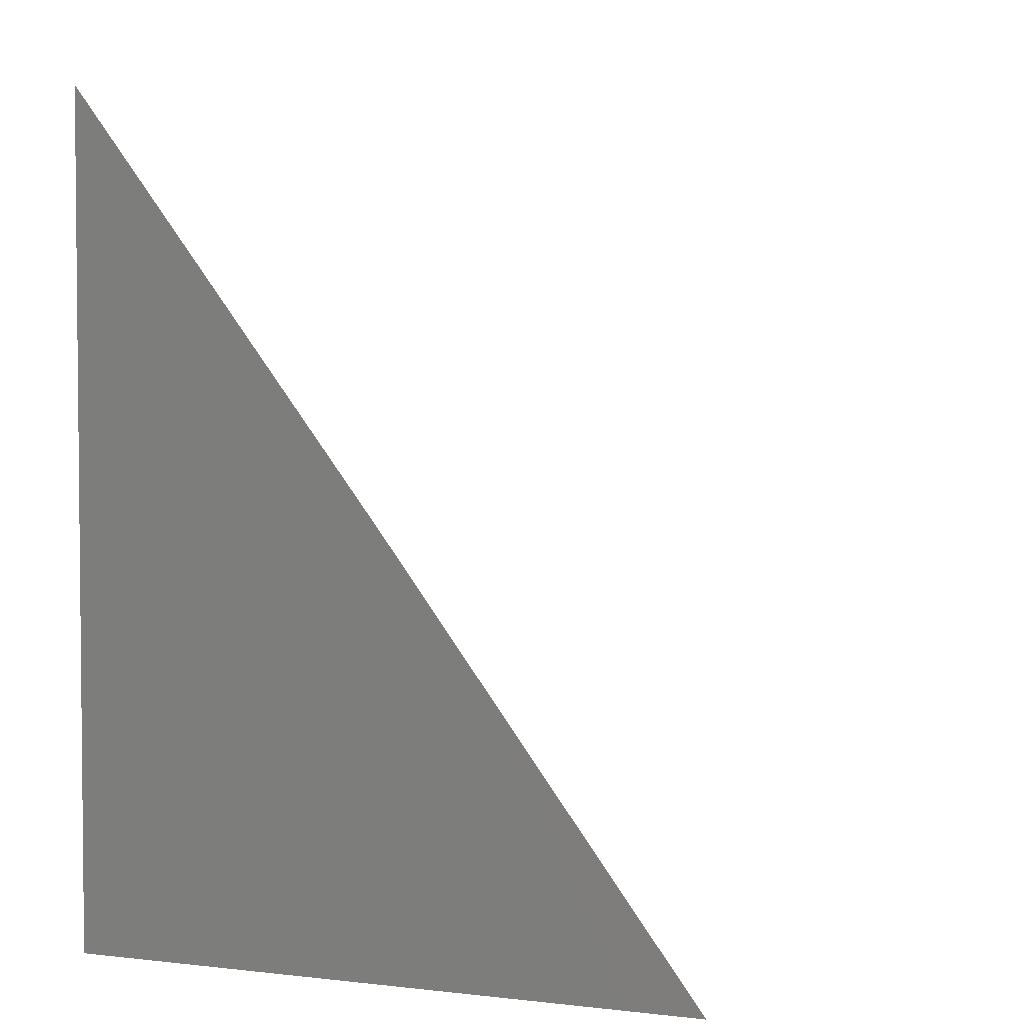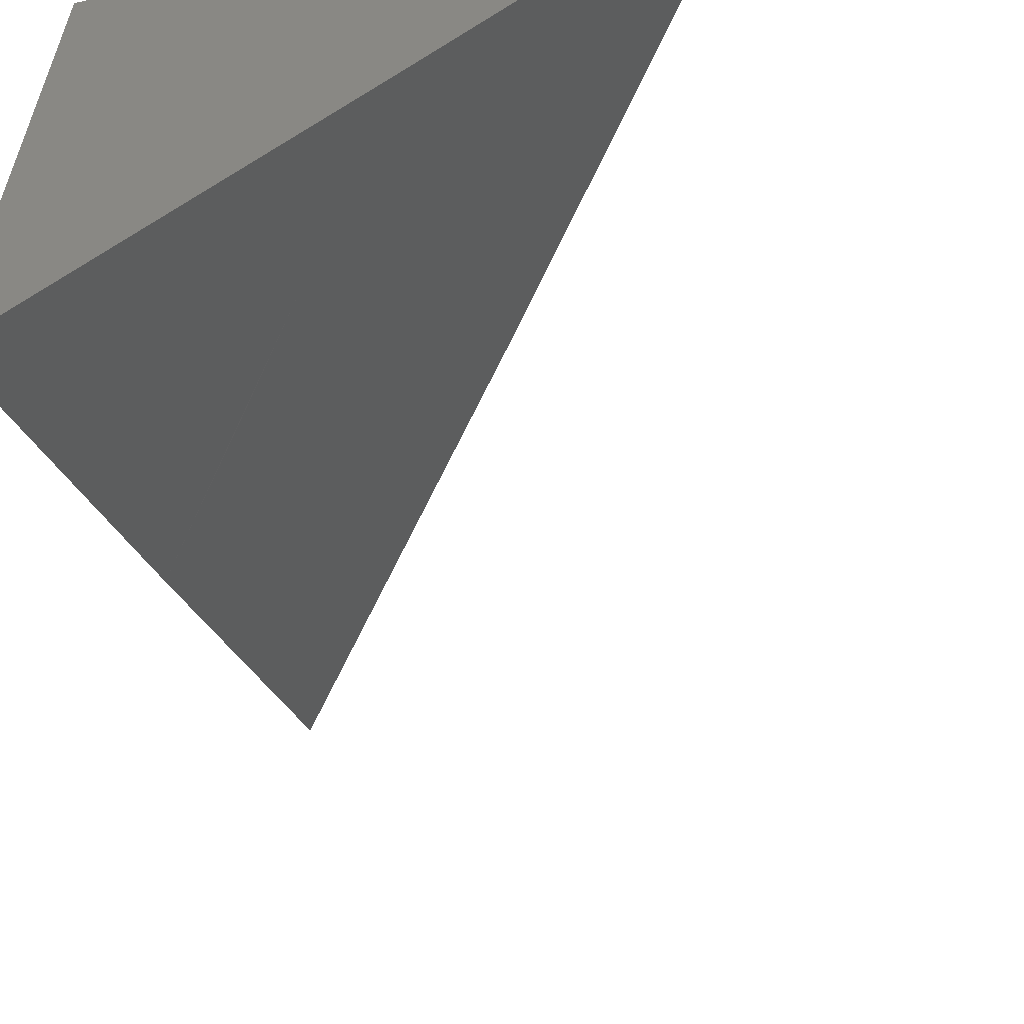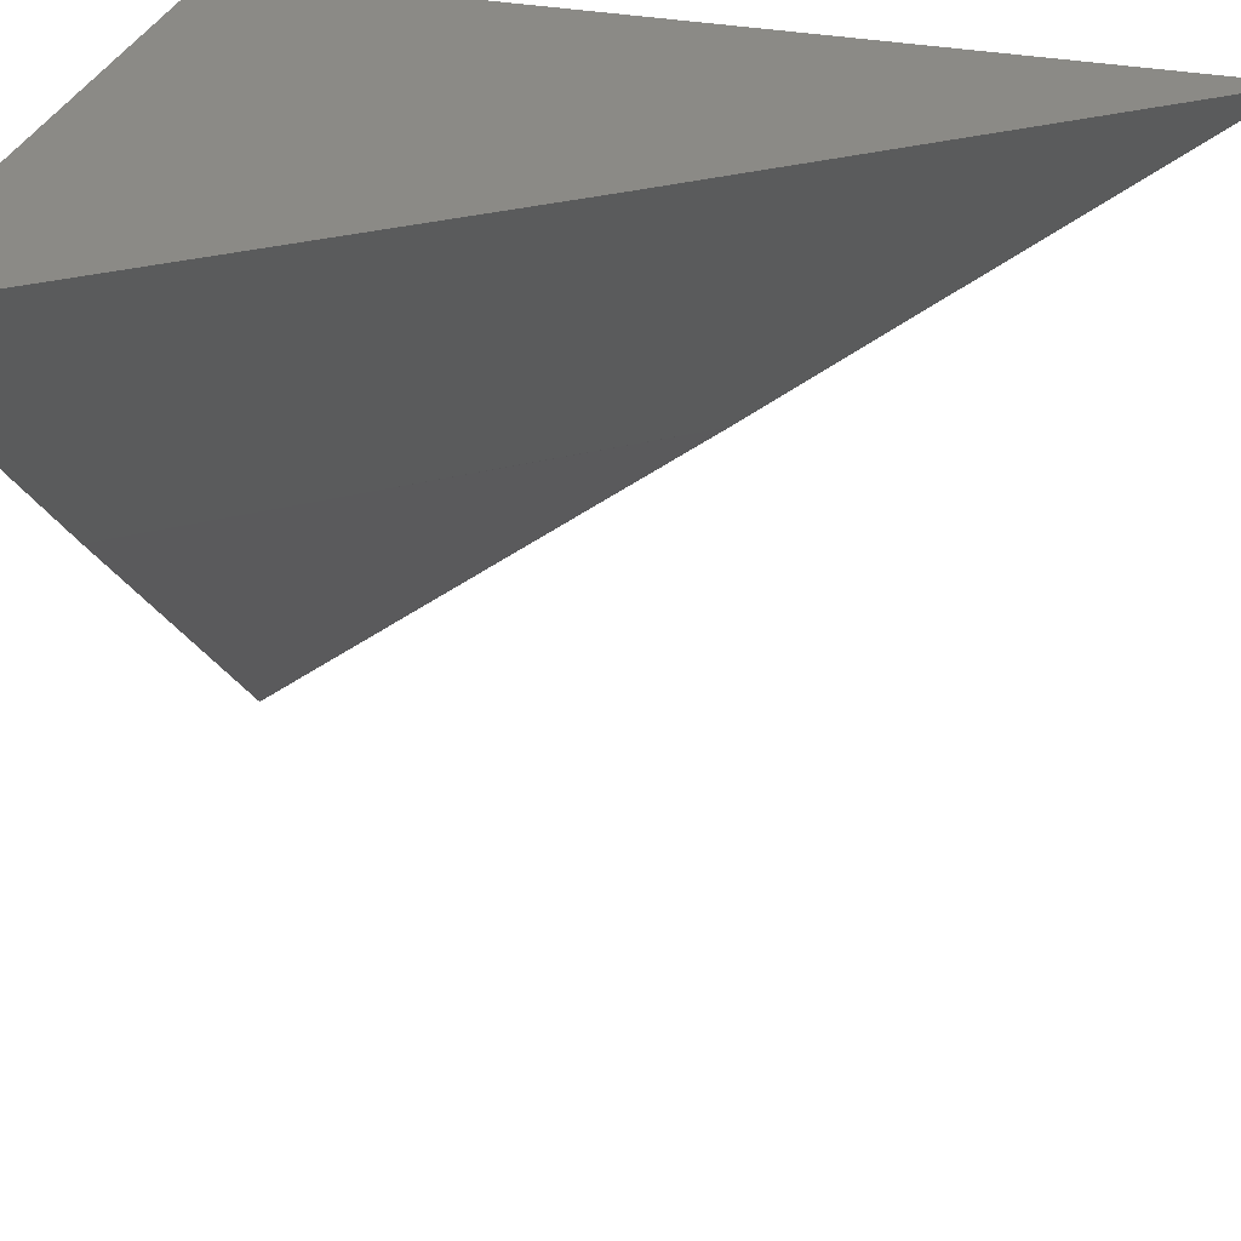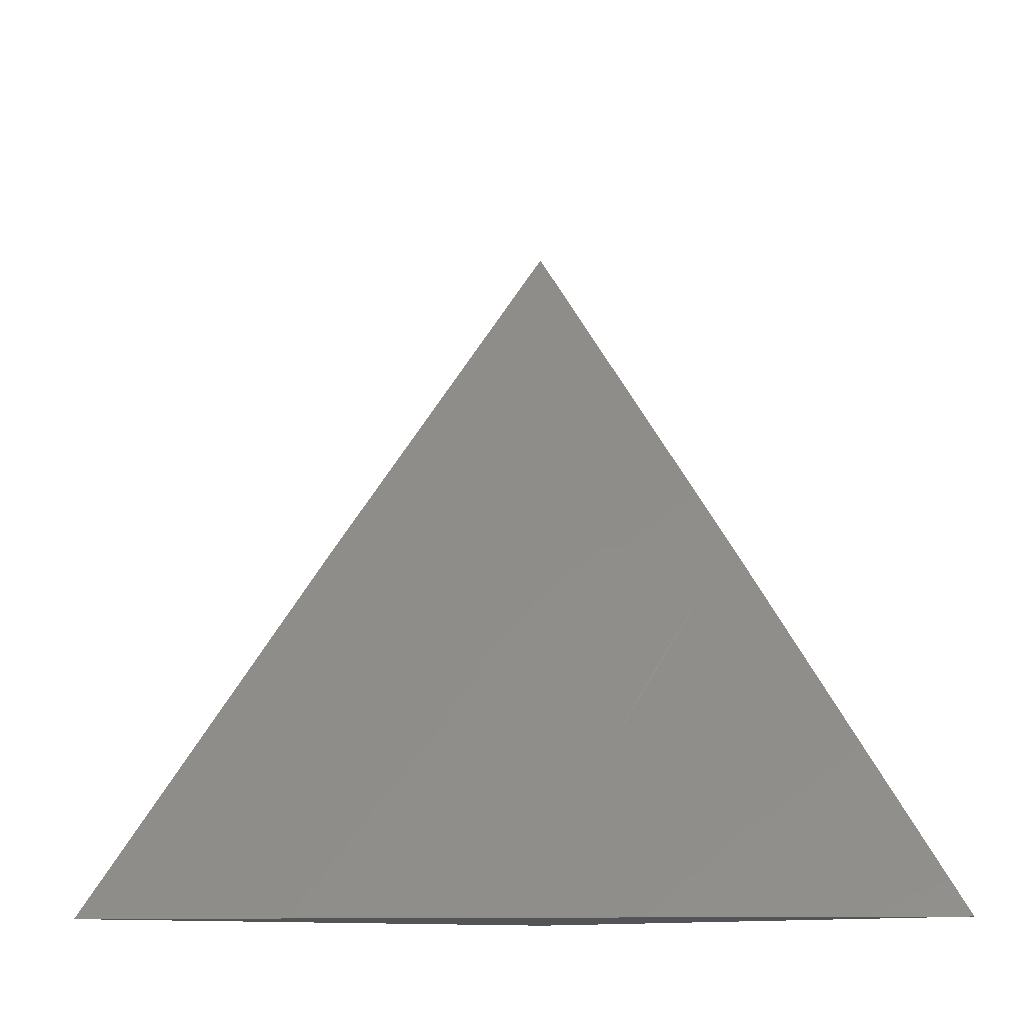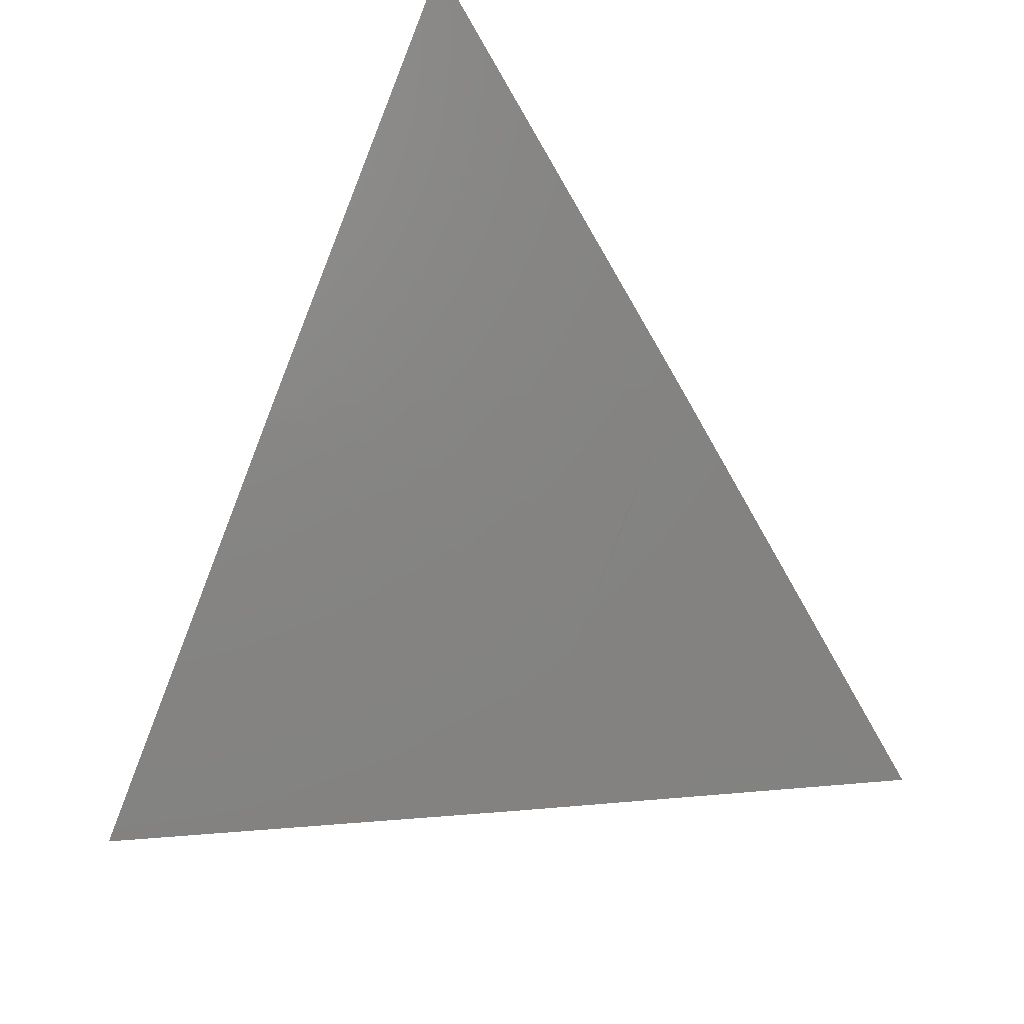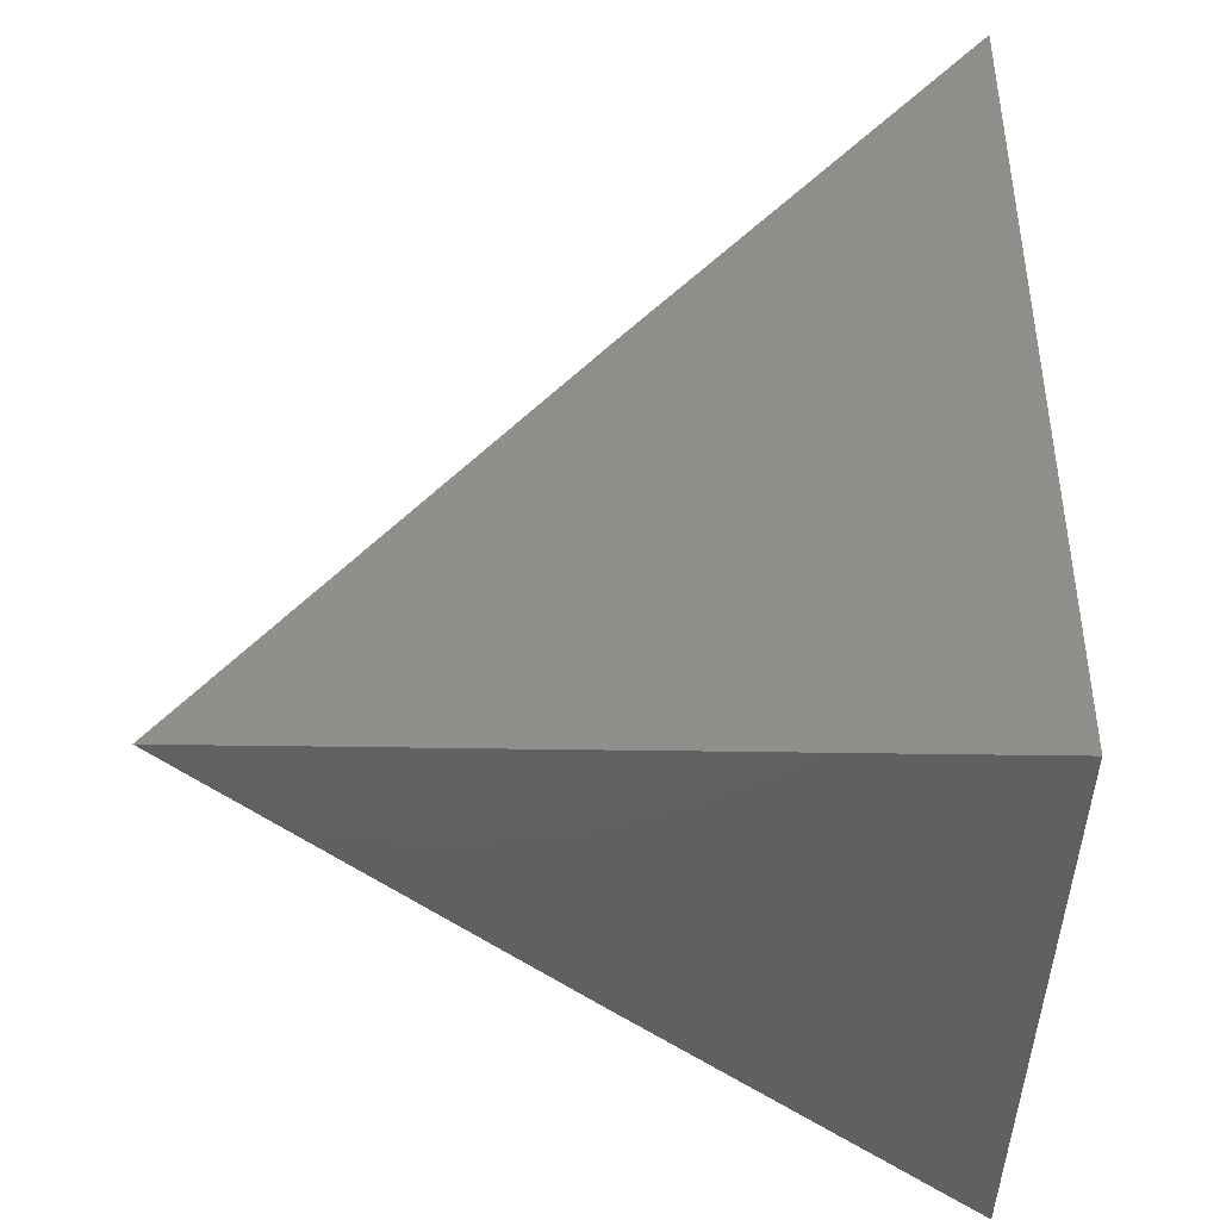
<metadata>
{"format":"stl","ext":"stl","renderer":"f3d","projection":"perspective","resolution":1024,"background":"white","views":[{"elev":3.3,"azim":21.6,"up":"+Y"},{"elev":-58.6,"azim":12.7,"up":"+Z"},{"elev":31.1,"azim":105.8,"up":"+Z"},{"elev":-11.2,"azim":141.3,"up":"+Y"},{"elev":34.9,"azim":126.7,"up":"+Y"},{"elev":-42.4,"azim":-91.1,"up":"+Y"}]}
</metadata>
<code>
# stl→obj: 10 verts, 16 faces
v 7 5.136 -7
v 7.052 5.068 -7
v 7 5.068 -7.055
v 7.018 5.044 -7.055
v 7.031 5.027 -7.055
v 7.044 5.01 -7.055
v 7.102 5 -7
v 7.051 5 -7.055
v 7 5 -7.109
v 7 5 -7
f 1 2 3
f 3 2 4
f 3 4 5
f 5 4 2
f 5 2 6
f 6 2 7
f 6 7 8
f 8 9 6
f 6 9 5
f 9 3 5
f 9 8 10
f 10 8 7
f 7 2 10
f 10 2 1
f 1 3 10
f 10 3 9

</code>
